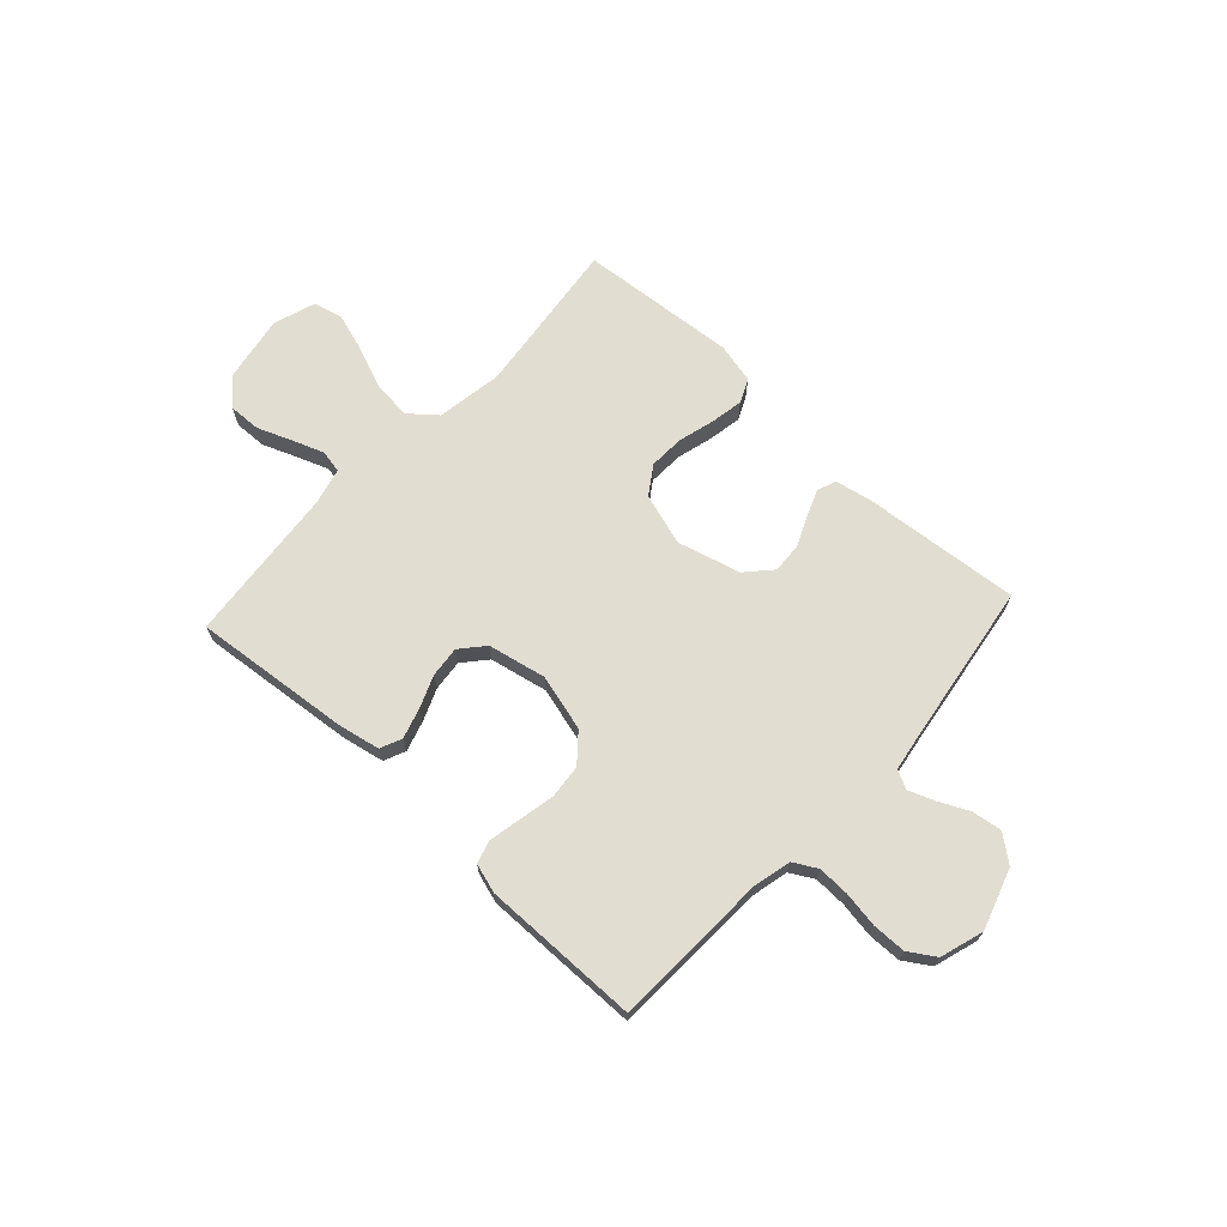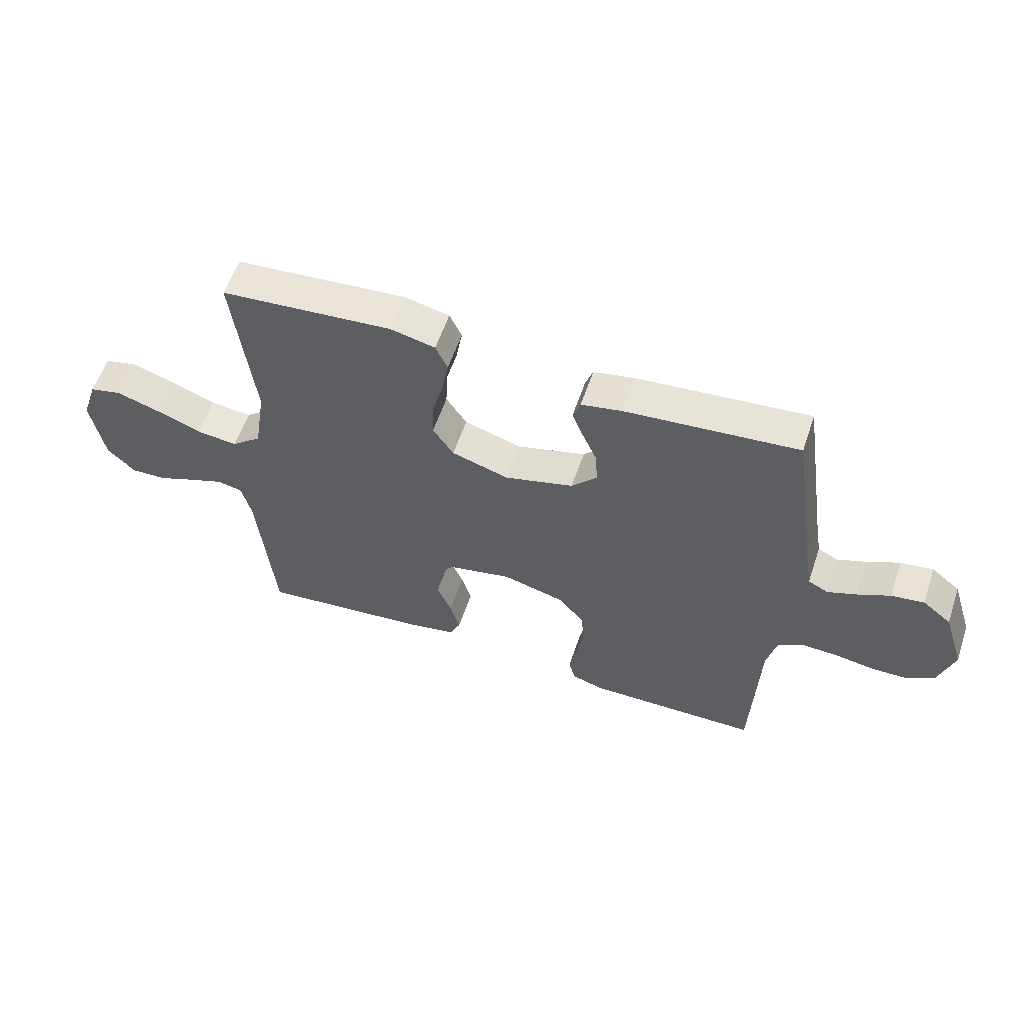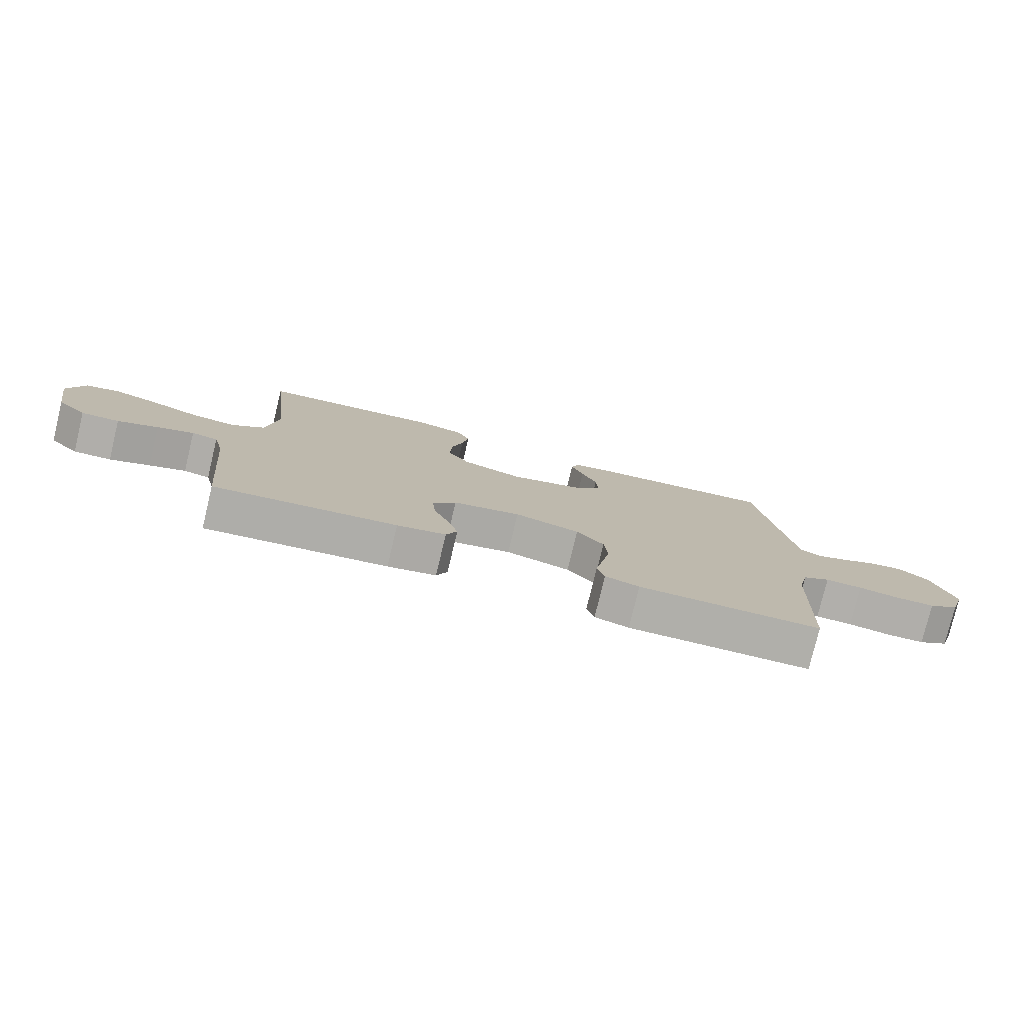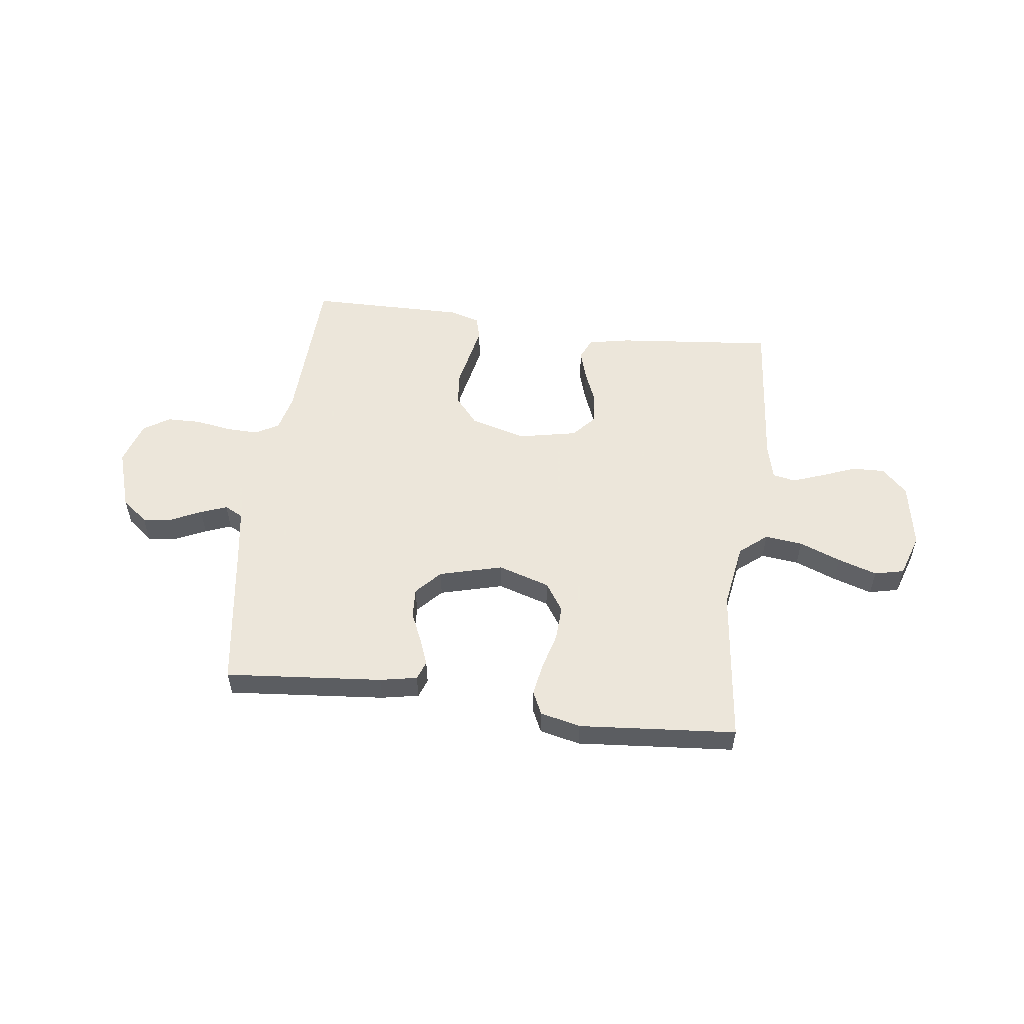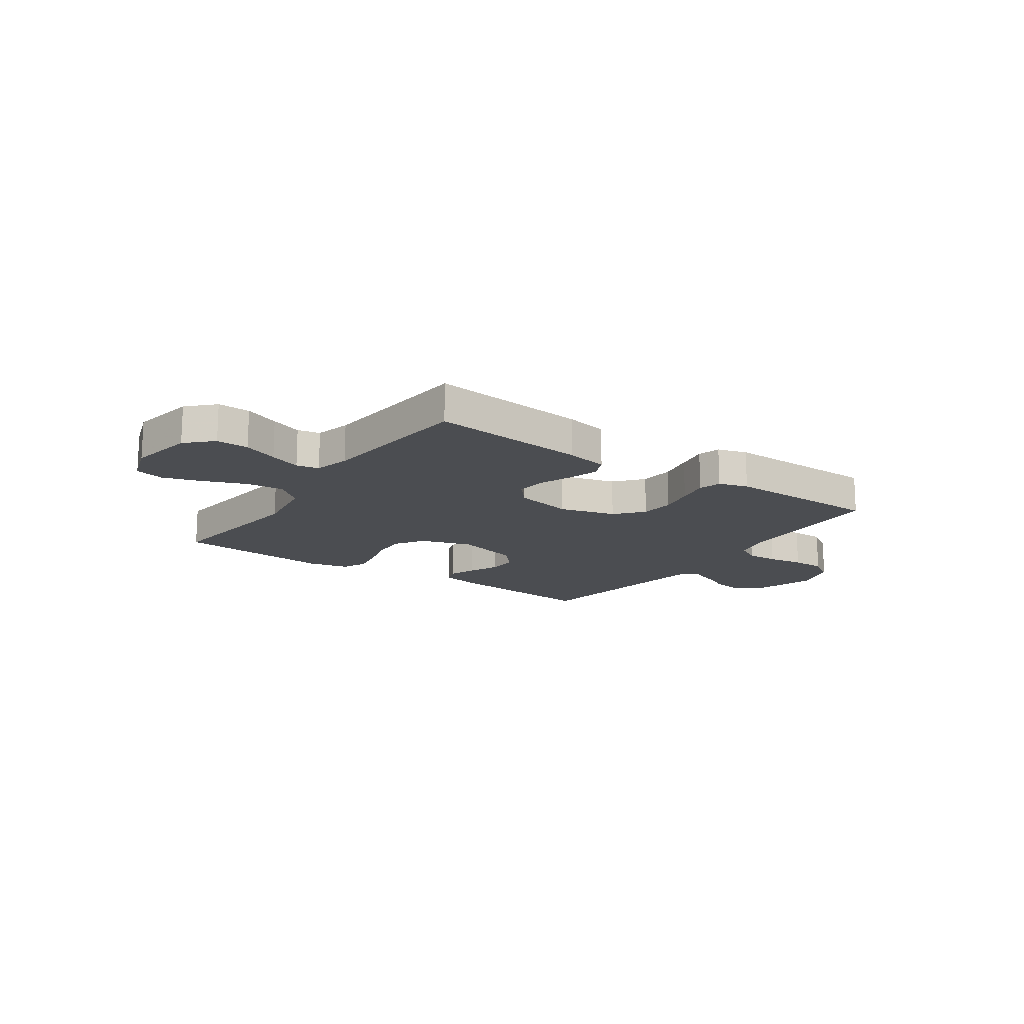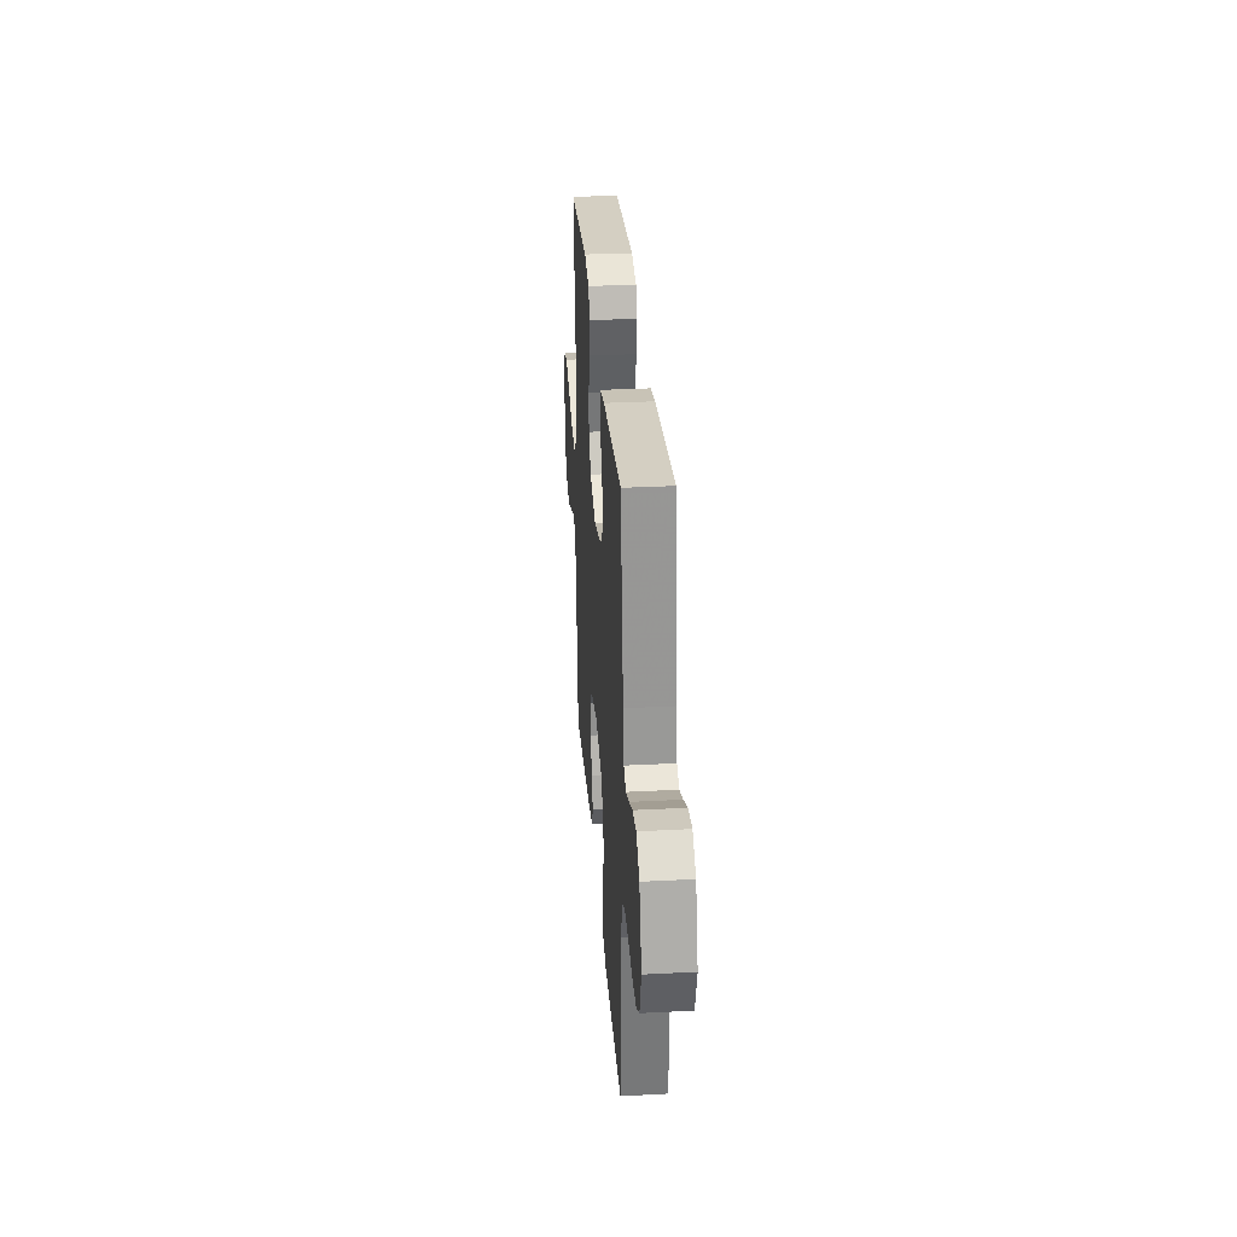
<metadata>
{"format":"obj","ext":"obj","renderer":"f3d","projection":"perspective","resolution":1024,"background":"white","views":[{"elev":68.6,"azim":-137.4,"up":"+Y"},{"elev":57.7,"azim":-161.4,"up":"+Z"},{"elev":-78.0,"azim":166.5,"up":"+Z"},{"elev":54.2,"azim":7.4,"up":"+Y"},{"elev":-15.8,"azim":145.2,"up":"+Y"},{"elev":30.7,"azim":-94.3,"up":"+Z"}]}
</metadata>
<code>
v 0.5 0.07 0.5
v 0.465 0.07 0.2
v 0.485 0.07 0.074
v 0.537 0.07 0.031
v 0.609 0.07 0.039
v 0.688 0.07 0.07
v 0.763 0.07 0.094
v 0.819 0.07 0.081
v 0.846 0.07 0
v 0.824 0.07 -0.125
v 0.776 0.07 -0.173
v 0.714 0.07 -0.171
v 0.648 0.07 -0.145
v 0.588 0.07 -0.123
v 0.545 0.07 -0.132
v 0.528 0.07 -0.2
v 0.5 0.07 -0.5
v 0.2 0.07 -0.47
v 0.12 0.07 -0.454
v 0.102 0.07 -0.413
v 0.119 0.07 -0.356
v 0.144 0.07 -0.294
v 0.15 0.07 -0.235
v 0.111 0.07 -0.19
v 0 0.07 -0.167
v -0.107 0.07 -0.196
v -0.152 0.07 -0.249
v -0.158 0.07 -0.314
v -0.144 0.07 -0.382
v -0.132 0.07 -0.443
v -0.144 0.07 -0.486
v -0.2 0.07 -0.503
v -0.5 0.07 -0.5
v -0.512 0.07 -0.2
v -0.529 0.07 -0.128
v -0.574 0.07 -0.103
v -0.635 0.07 -0.105
v -0.703 0.07 -0.116
v -0.767 0.07 -0.115
v -0.817 0.07 -0.083
v -0.843 0.07 0
v -0.806 0.07 0.115
v -0.756 0.07 0.155
v -0.699 0.07 0.147
v -0.642 0.07 0.12
v -0.592 0.07 0.101
v -0.557 0.07 0.119
v -0.544 0.07 0.2
v -0.5 0.07 0.5
v -0.2 0.07 0.473
v -0.129 0.07 0.459
v -0.116 0.07 0.423
v -0.136 0.07 0.372
v -0.161 0.07 0.315
v -0.164 0.07 0.258
v -0.12 0.07 0.21
v 0 0.07 0.178
v 0.099 0.07 0.209
v 0.135 0.07 0.263
v 0.132 0.07 0.33
v 0.113 0.07 0.4
v 0.102 0.07 0.462
v 0.123 0.07 0.507
v 0.2 0.07 0.525
v 0.5 0 0.5
v 0.465 0 0.2
v 0.485 0 0.074
v 0.537 0 0.031
v 0.609 0 0.039
v 0.688 0 0.07
v 0.763 0 0.094
v 0.819 0 0.081
v 0.846 0 0
v 0.824 0 -0.125
v 0.776 0 -0.173
v 0.714 0 -0.171
v 0.648 0 -0.145
v 0.588 0 -0.123
v 0.545 0 -0.132
v 0.528 0 -0.2
v 0.5 0 -0.5
v 0.2 0 -0.47
v 0.12 0 -0.454
v 0.102 0 -0.413
v 0.119 0 -0.356
v 0.144 0 -0.294
v 0.15 0 -0.235
v 0.111 0 -0.19
v 0 0 -0.167
v -0.107 0 -0.196
v -0.152 0 -0.249
v -0.158 0 -0.314
v -0.144 0 -0.382
v -0.132 0 -0.443
v -0.144 0 -0.486
v -0.2 0 -0.503
v -0.5 0 -0.5
v -0.512 0 -0.2
v -0.529 0 -0.128
v -0.574 0 -0.103
v -0.635 0 -0.105
v -0.703 0 -0.116
v -0.767 0 -0.115
v -0.817 0 -0.083
v -0.843 0 0
v -0.806 0 0.115
v -0.756 0 0.155
v -0.699 0 0.147
v -0.642 0 0.12
v -0.592 0 0.101
v -0.557 0 0.119
v -0.544 0 0.2
v -0.5 0 0.5
v -0.2 0 0.473
v -0.129 0 0.459
v -0.116 0 0.423
v -0.136 0 0.372
v -0.161 0 0.315
v -0.164 0 0.258
v -0.12 0 0.21
v 0 0 0.178
v 0.099 0 0.209
v 0.135 0 0.263
v 0.132 0 0.33
v 0.113 0 0.4
v 0.102 0 0.462
v 0.123 0 0.507
v 0.2 0 0.525
f 63 64 1 2
f 60 61 62 63
f 60 63 2 3
f 59 60 3 4
f 58 59 4
f 57 58 4
f 56 57 4
f 51 52 53 54
f 49 50 51 54
f 48 49 54 55
f 47 48 55 56
f 42 43 44 45
f 42 45 46
f 41 42 46
f 40 41 46
f 37 38 39 40
f 36 37 40 46
f 35 36 46 47
f 31 32 33 34
f 28 29 30 31
f 28 31 34 35
f 19 20 21 22
f 17 18 19 22
f 16 17 22 23
f 15 16 23 24
f 10 11 12 13
f 10 13 14
f 9 10 14
f 5 6 7 8
f 5 8 9 14
f 35 47 56 4
f 27 28 35
f 26 27 35
f 25 26 35 4
f 14 15 24 25
f 4 5 14 25
f 66 65 128 127
f 127 126 125 124
f 67 66 127 124
f 68 67 124 123
f 68 123 122
f 68 122 121
f 68 121 120
f 118 117 116 115
f 118 115 114 113
f 119 118 113 112
f 120 119 112 111
f 109 108 107 106
f 110 109 106
f 110 106 105
f 110 105 104
f 104 103 102 101
f 110 104 101 100
f 111 110 100 99
f 98 97 96 95
f 95 94 93 92
f 99 98 95 92
f 86 85 84 83
f 86 83 82 81
f 87 86 81 80
f 88 87 80 79
f 77 76 75 74
f 78 77 74
f 78 74 73
f 72 71 70 69
f 78 73 72 69
f 68 120 111 99
f 99 92 91
f 99 91 90
f 68 99 90 89
f 89 88 79 78
f 89 78 69 68
f 1 65 66 2
f 2 66 67 3
f 3 67 68 4
f 4 68 69 5
f 5 69 70 6
f 6 70 71 7
f 7 71 72 8
f 8 72 73 9
f 9 73 74 10
f 10 74 75 11
f 11 75 76 12
f 12 76 77 13
f 13 77 78 14
f 14 78 79 15
f 15 79 80 16
f 16 80 81 17
f 17 81 82 18
f 18 82 83 19
f 19 83 84 20
f 20 84 85 21
f 21 85 86 22
f 22 86 87 23
f 23 87 88 24
f 24 88 89 25
f 25 89 90 26
f 26 90 91 27
f 27 91 92 28
f 28 92 93 29
f 29 93 94 30
f 30 94 95 31
f 31 95 96 32
f 32 96 97 33
f 33 97 98 34
f 34 98 99 35
f 35 99 100 36
f 36 100 101 37
f 37 101 102 38
f 38 102 103 39
f 39 103 104 40
f 40 104 105 41
f 41 105 106 42
f 42 106 107 43
f 43 107 108 44
f 44 108 109 45
f 45 109 110 46
f 46 110 111 47
f 47 111 112 48
f 48 112 113 49
f 49 113 114 50
f 50 114 115 51
f 51 115 116 52
f 52 116 117 53
f 53 117 118 54
f 54 118 119 55
f 55 119 120 56
f 56 120 121 57
f 57 121 122 58
f 58 122 123 59
f 59 123 124 60
f 60 124 125 61
f 61 125 126 62
f 62 126 127 63
f 63 127 128 64
f 64 128 65 1

</code>
